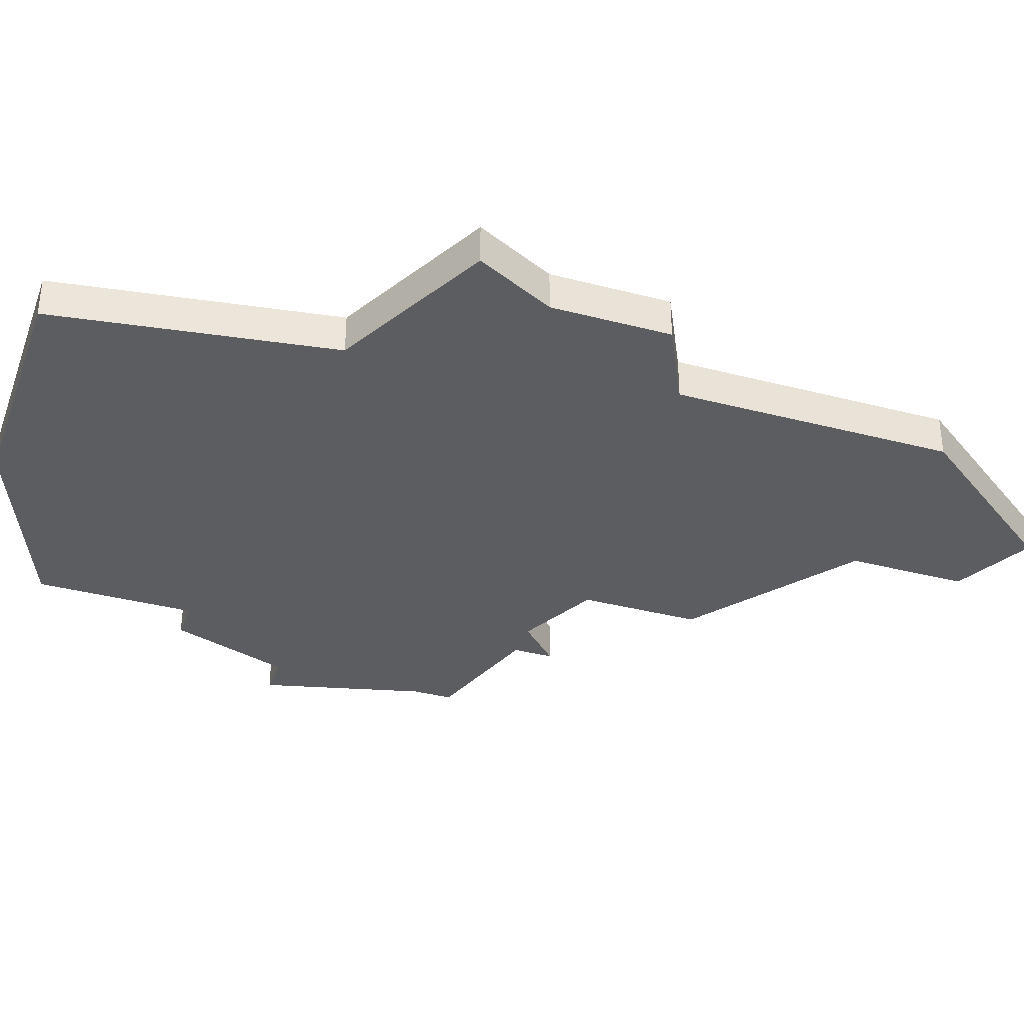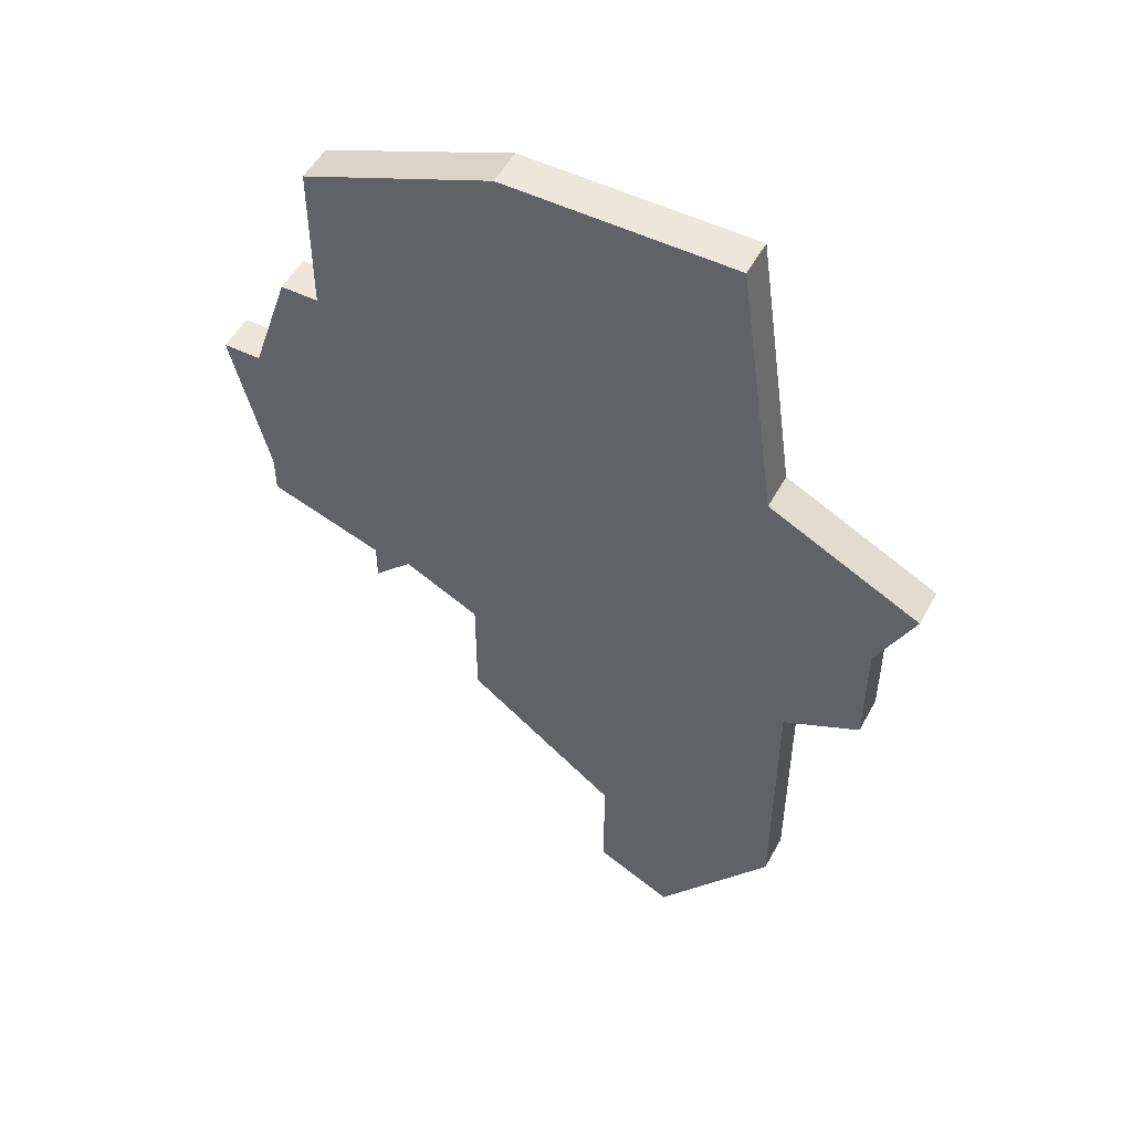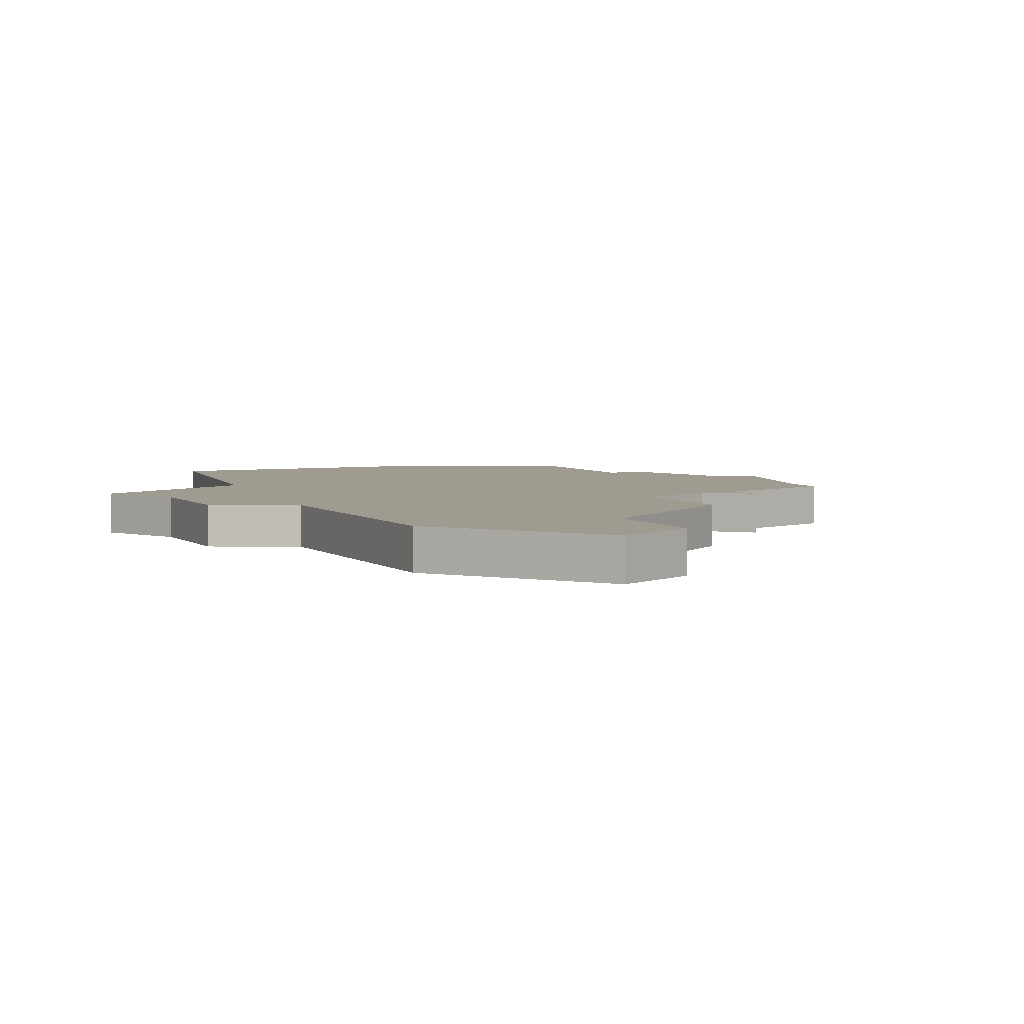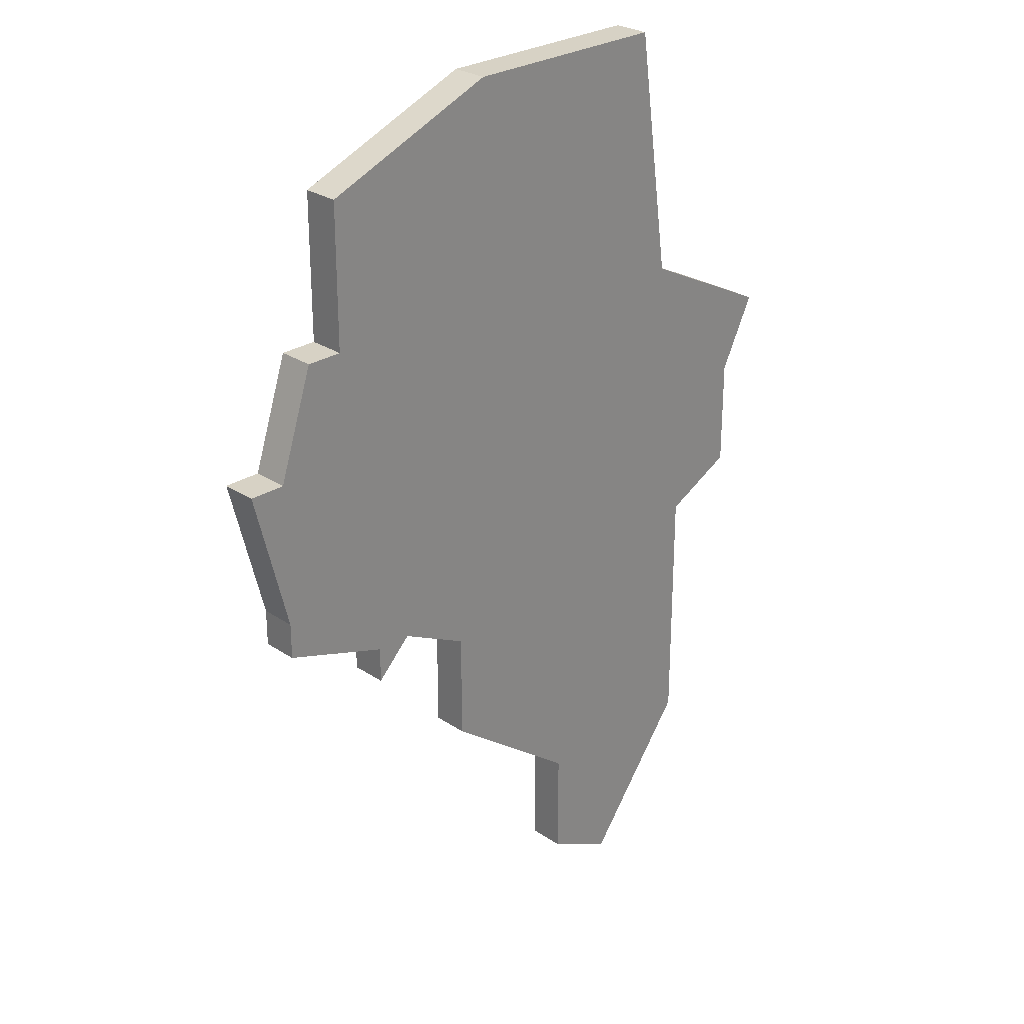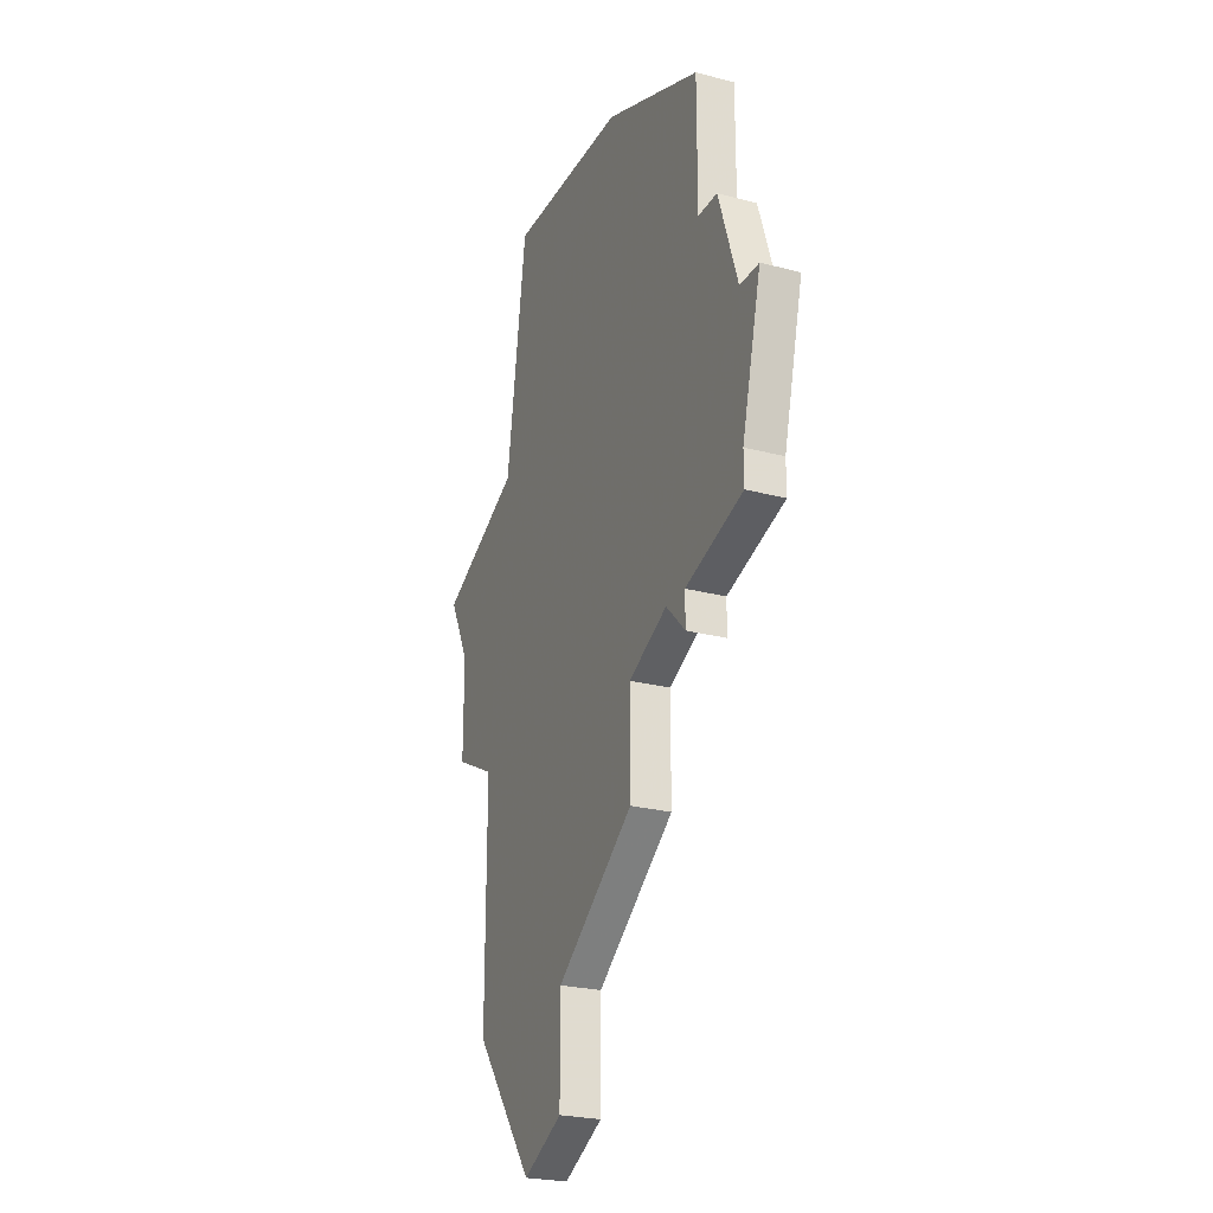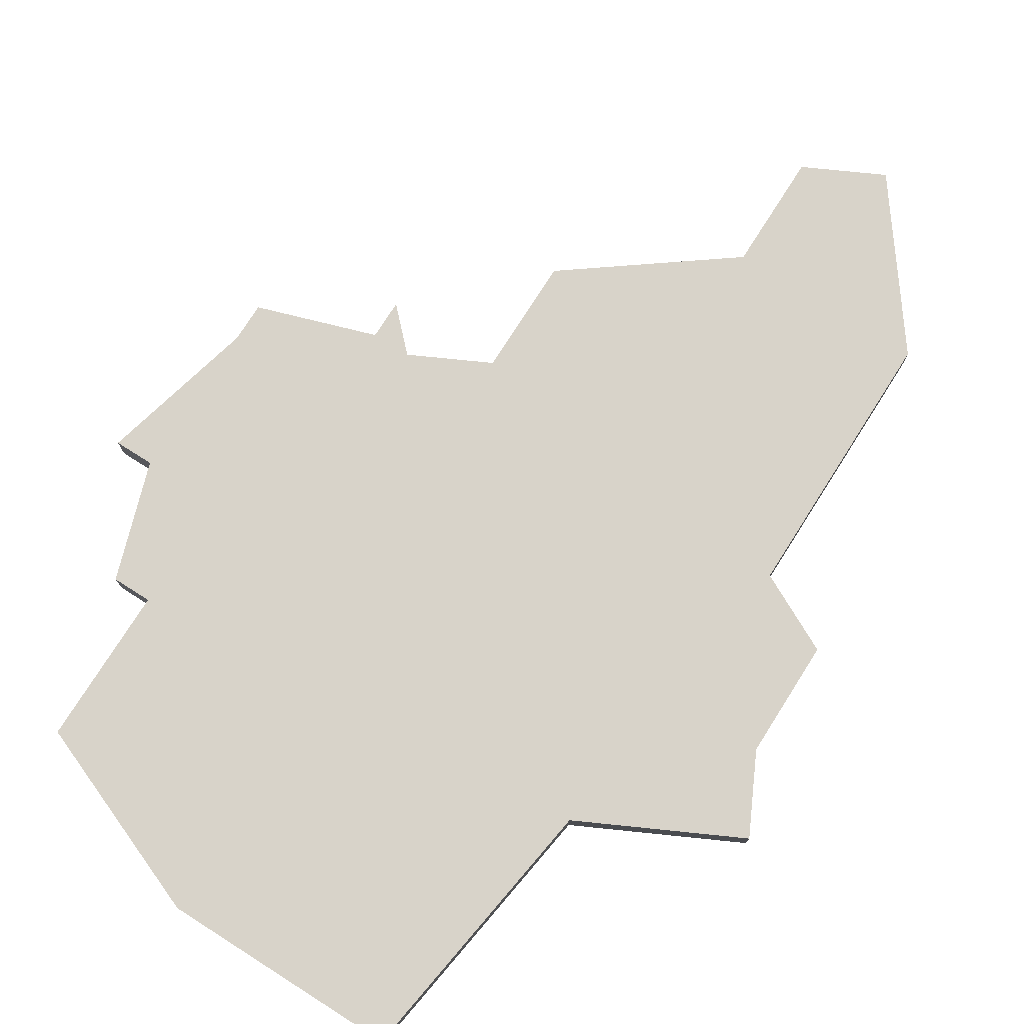
<metadata>
{"format":"obj","ext":"obj","renderer":"f3d","projection":"perspective","resolution":1024,"background":"white","views":[{"elev":-35.7,"azim":-108.9,"up":"+Z"},{"elev":51.6,"azim":-152.2,"up":"+Y"},{"elev":4.2,"azim":-24.9,"up":"+Z"},{"elev":27.4,"azim":135.5,"up":"+Y"},{"elev":-24.8,"azim":66.8,"up":"+Y"},{"elev":75.9,"azim":-147.6,"up":"+Z"}]}
</metadata>
<code>
v 1701 -871 0
v 1701 -871 1
v 1701 -875 0
v 1701 -875 1
v 1700 -884 0
v 1700 -884 1
v 1700 -885 0
v 1700 -885 1
v 1691 -895 0
v 1691 -895 1
v 1699 -884 0
v 1699 -884 1
v 1690 -869 0
v 1690 -869 1
v 1689 -876 0
v 1689 -876 1
v 1697 -885 0
v 1697 -885 1
v 1697 -888 0
v 1697 -888 1
v 1688 -884 0
v 1688 -884 1
v 1688 -889 0
v 1688 -889 1
v 1688 -891 0
v 1688 -891 1
v 1696 -869 0
v 1696 -869 1
v 1704 -878 0
v 1704 -878 1
v 1703 -878 0
v 1703 -878 1
v 1703 -882 0
v 1703 -882 1
v 1703 -883 0
v 1703 -883 1
v 1686 -880 0
v 1686 -880 1
v 1686 -883 0
v 1686 -883 1
v 1702 -875 0
v 1702 -875 1
v 1685 -878 0
v 1685 -878 1
v 1693 -894 0
v 1693 -894 1
v 1693 -891 0
v 1693 -891 1
f 47 25 23
f 47 23 21
f 47 45 9
f 21 17 47
f 25 47 9
f 17 21 15
f 37 21 39
f 15 37 43
f 13 27 15
f 15 21 37
f 27 3 15
f 15 3 11
f 47 17 19
f 33 5 11
f 11 5 7
f 35 5 33
f 31 3 41
f 3 27 1
f 31 29 33
f 11 3 31
f 31 33 11
f 11 17 15
f 24 26 48
f 22 24 48
f 10 46 48
f 48 18 22
f 10 48 26
f 16 22 18
f 40 22 38
f 44 38 16
f 16 28 14
f 38 22 16
f 16 4 28
f 12 4 16
f 20 18 48
f 12 6 34
f 8 6 12
f 34 6 36
f 42 4 32
f 2 28 4
f 34 30 32
f 32 4 12
f 12 34 32
f 16 18 12
f 16 14 15
f 15 14 13
f 44 16 43
f 43 16 15
f 38 44 37
f 37 44 43
f 40 38 39
f 39 38 37
f 22 40 21
f 21 40 39
f 24 22 23
f 23 22 21
f 26 24 25
f 25 24 23
f 10 26 9
f 9 26 25
f 46 10 45
f 45 10 9
f 48 46 47
f 47 46 45
f 20 48 19
f 19 48 47
f 18 20 17
f 17 20 19
f 12 18 11
f 11 18 17
f 8 12 7
f 7 12 11
f 6 8 5
f 5 8 7
f 36 6 35
f 35 6 5
f 34 36 33
f 33 36 35
f 30 34 29
f 29 34 33
f 32 30 31
f 31 30 29
f 42 32 41
f 41 32 31
f 4 42 3
f 3 42 41
f 2 4 1
f 1 4 3
f 14 28 13
f 13 28 27
f 28 2 27
f 27 2 1

</code>
